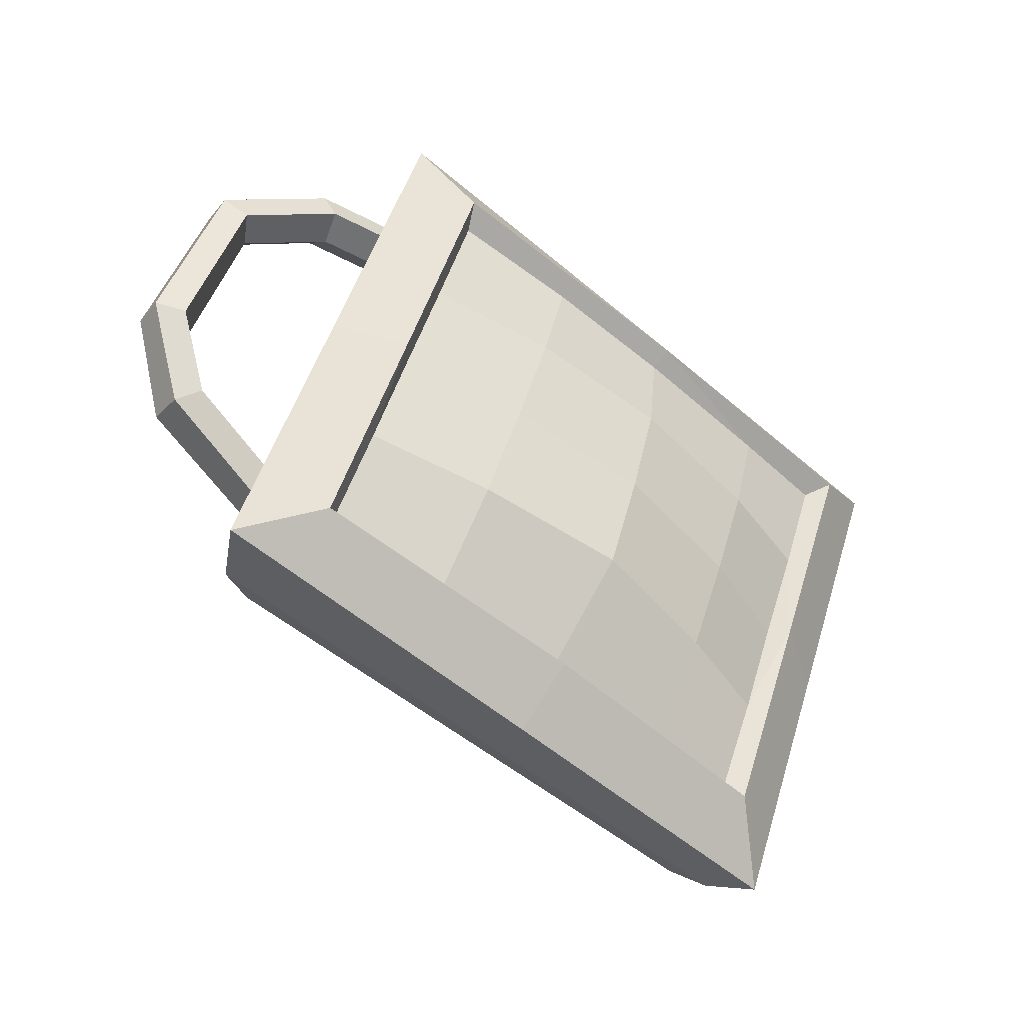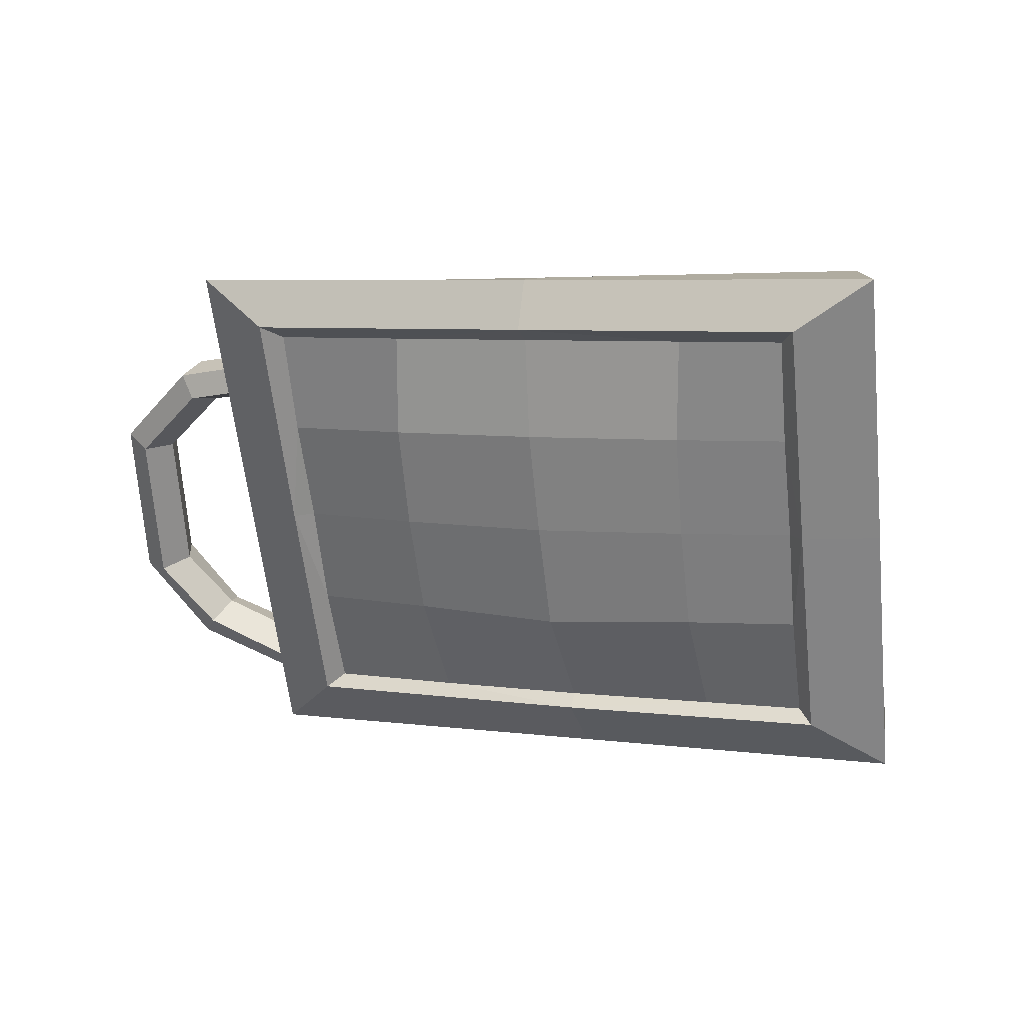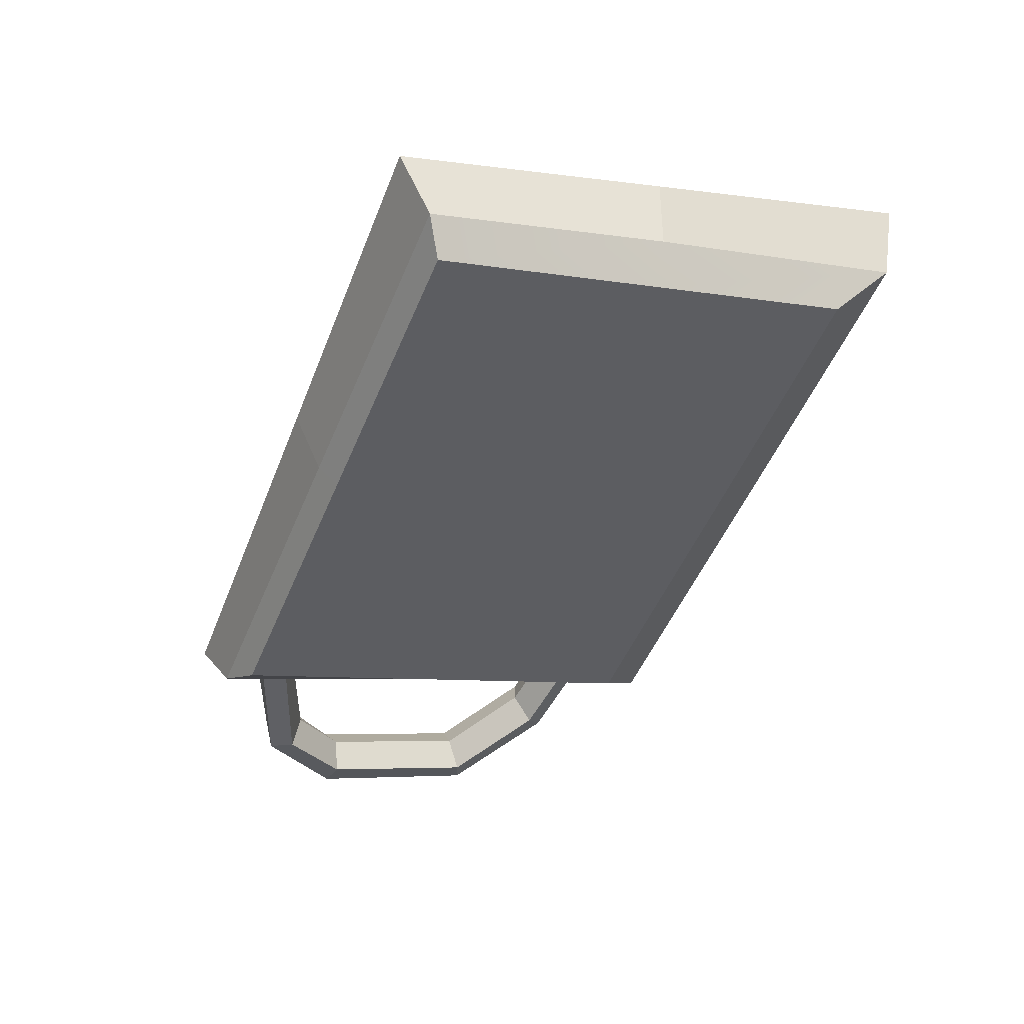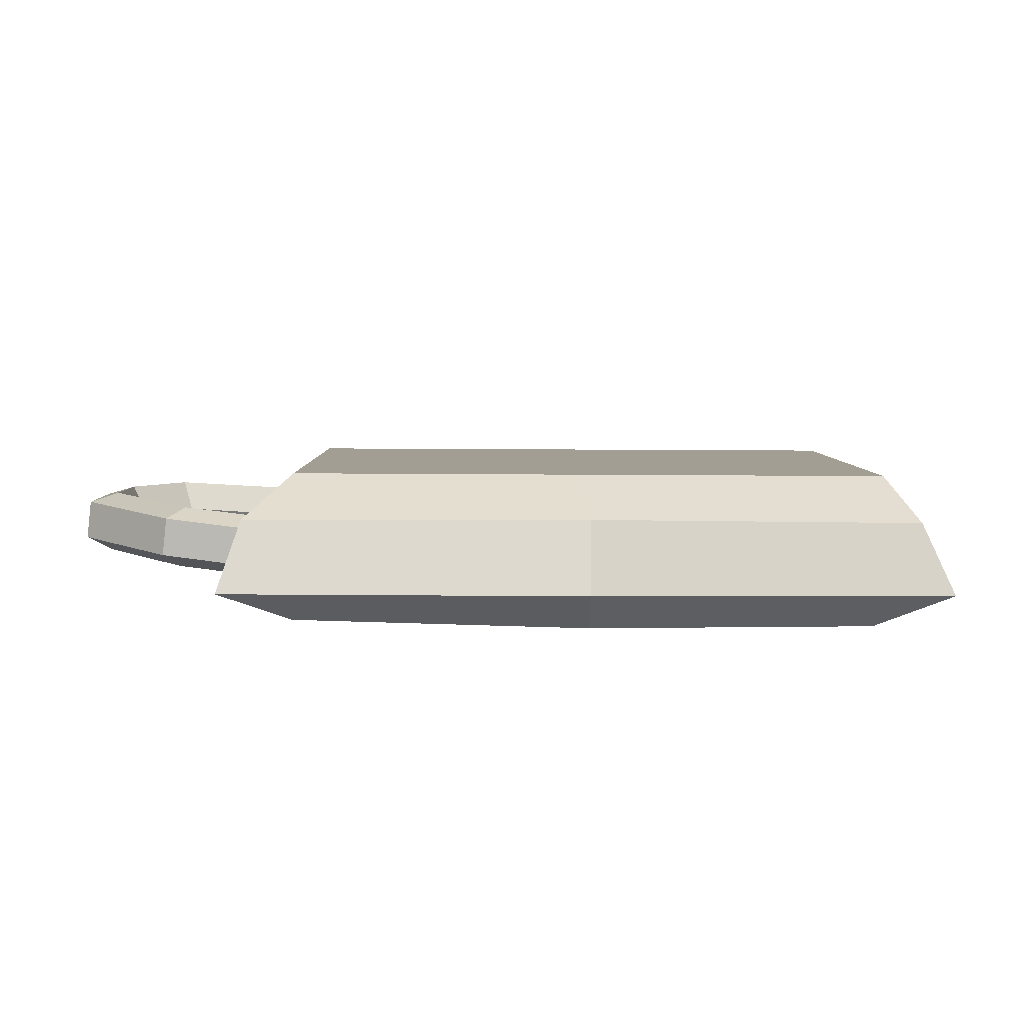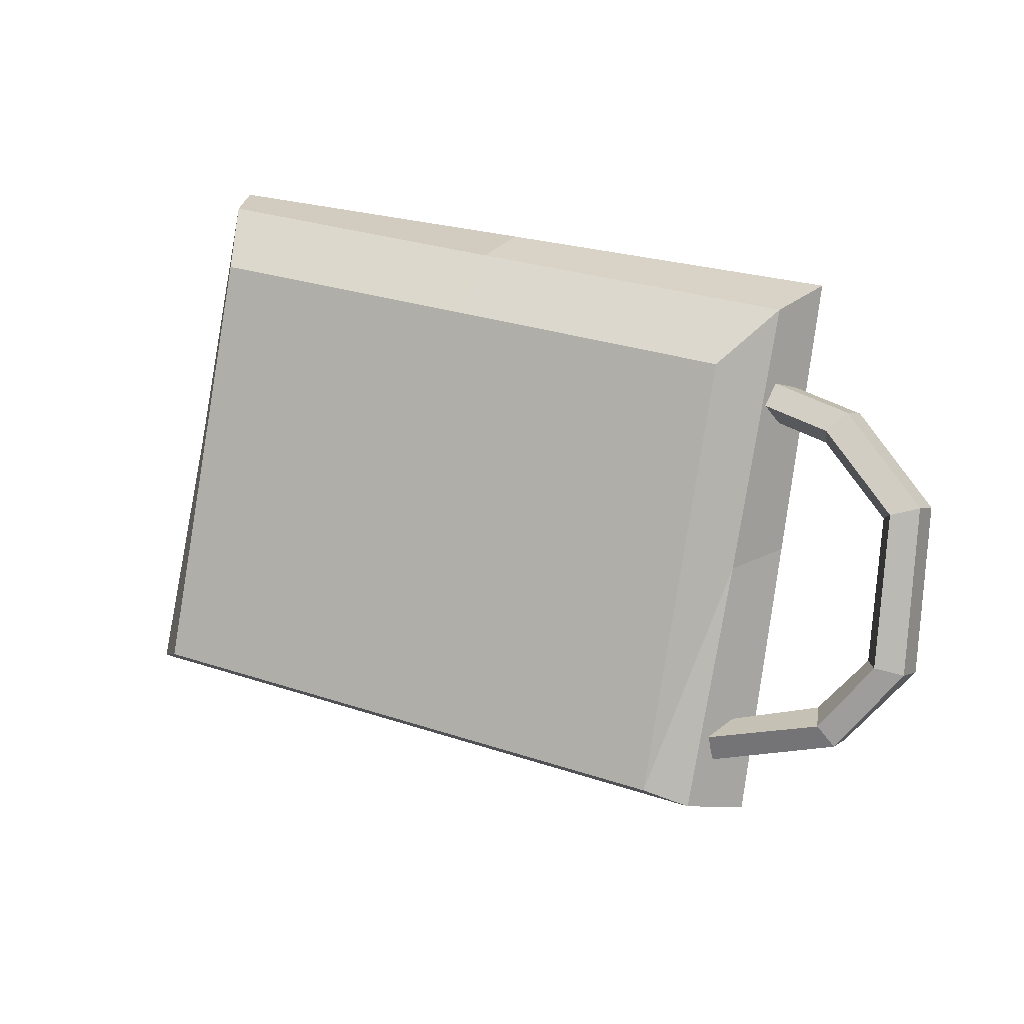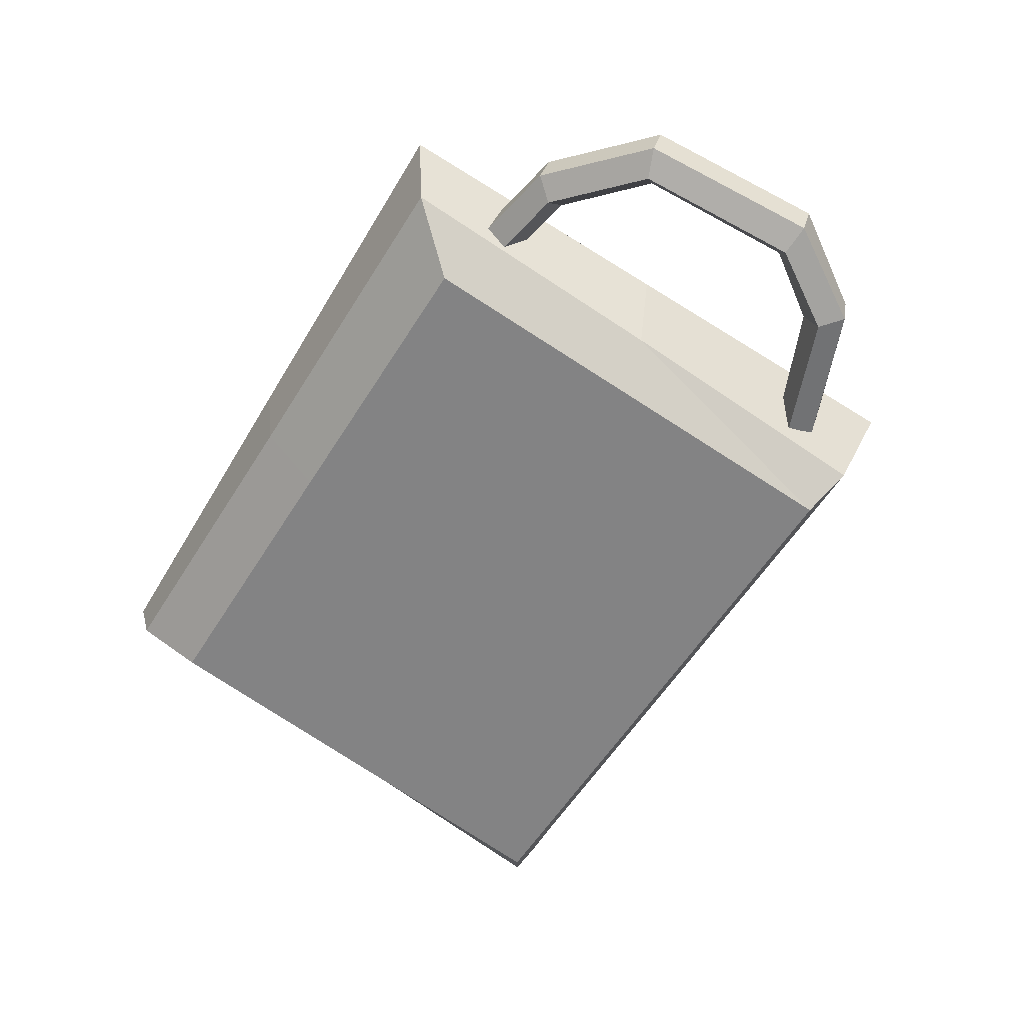
<metadata>
{"format":"obj","ext":"obj","renderer":"f3d","projection":"perspective","resolution":1024,"background":"white","views":[{"elev":-56.1,"azim":-26.2,"up":"+Y"},{"elev":6.5,"azim":36.1,"up":"+Y"},{"elev":-65.8,"azim":68.4,"up":"+Z"},{"elev":71.9,"azim":15.6,"up":"+Y"},{"elev":27.1,"azim":-139.1,"up":"+Y"},{"elev":-38.6,"azim":-121.4,"up":"+Z"}]}
</metadata>
<code>
g default
v -37.25 71.96 -27.22
v -38.52 73.96 -29.71
v -33.55 96 -17.23
v -35.75 96.4 -20.03
v -65.35 96 -8.447
v -65.35 95.83 -12.13
v -69.05 71.96 -18.43
v -68.12 73.39 -21.81
v -65.11 74.27 -16.89
v -39.59 74.27 -23.7
v -36.59 93.7 -15.59
v -62.1 93.7 -8.777
v -64.6 74.9 -17.74
v -40.5 74.9 -24.16
v -37.68 93.2 -16.56
v -61.78 93.2 -10.13
v -53.27 73.67 -25.77
v -52.39 71.96 -23.01
v -51.5 74.25 -20.19
v -51.68 74.88 -20.78
v -49.25 93.2 -13.05
v -48.93 93.7 -12.04
v -49.19 96 -12.86
v -50.12 96.11 -16.27
v -66.73 84.18 -16.97
v -67.2 83.98 -13.44
v -63.6 83.98 -12.77
v -63.18 84.05 -13.81
v -49.89 84.02 -15.07
v -39.08 84.05 -20.26
v -38.09 83.98 -19.6
v -35.4 83.98 -22.23
v -37.13 84.75 -24.87
v -55.66 93.2 -11.4
v -56.97 84.05 -13.93
v -58.48 74.9 -19.01
v -44.98 74.9 -22.76
v -43.48 84.05 -17.67
v -42.16 93.2 -15.15
v -38.37 88.63 -18.29
v -42.79 88.63 -16.06
v -49.43 88.63 -13.62
v -56.29 88.63 -12.26
v -62.47 88.63 -11.83
v -63.88 79.47 -15.59
v -57.69 79.47 -15.93
v -50.44 79.27 -16.84
v -44.19 79.47 -19.62
v -39.77 79.47 -22.04
v -50.94 94.01 -19.03
v -64.15 93.75 -15.52
v -66.56 74.45 -23.38
v -53.28 74.7 -26.92
v -40.13 74.96 -30.43
v -37.71 94.26 -22.57
v -62.79 90.68 -12.93
v -68.6 89.87 -12.34
v -72.42 87.25 -12.89
v -73.57 80.83 -15.14
v -72 78.32 -16.79
v -67.51 76.43 -18.34
v -62.5 90.8 -11.38
v -68.75 89.93 -10.75
v -72.91 87.06 -11.35
v -74.17 80.28 -13.73
v -72.24 77.33 -15.55
v -67.5 75.23 -17.31
v -62.44 92.07 -11.46
v -69.41 91.1 -10.75
v -74.11 87.82 -11.43
v -75.55 80.45 -14.03
v -73.25 76.67 -16.14
v -67.83 74.41 -18.22
v -62.69 92.73 -13.05
v -69.66 91.76 -12.34
v -74.36 88.48 -13.03
v -75.8 81.11 -15.62
v -73.63 77.24 -17.74
v -68.04 75.09 -19.81
v -62.91 91.87 -13.96
v -69.16 91 -13.33
v -73.32 88.13 -13.93
v -74.58 81.35 -16.31
v -72.86 78.26 -18.15
v -67.84 76.35 -19.89
v -38.87 84.98 -26.35
g polySurface34
f 42 43 35 29
f 36 19 20
f 30 31 40
f 21 22 34
f 44 27 28
f 20 19 37
f 41 42 29 38
f 39 22 21
f 28 27 45
f 35 46 47 29
f 47 48 38 29
f 49 31 30
f 6 24 50 51
f 23 24 6 5
f 22 23 5 12
f 34 22 12 16
f 28 35 43 44
f 45 46 35 28
f 9 19 36 13
f 7 18 19 9
f 7 8 17 18
f 53 17 8 52
f 2 17 53 54
f 18 17 2 1
f 19 18 1 10
f 37 19 10 14
f 30 38 48 49
f 40 41 38 30
f 11 22 39 15
f 3 23 22 11
f 3 4 24 23
f 50 24 4 55
f 4 33 86 55
f 32 33 4 3
f 31 32 3 11
f 40 31 11 15
f 39 41 40 15
f 21 42 41 39
f 34 43 42 21
f 44 43 34 16
f 12 27 44 16
f 5 26 27 12
f 5 6 25 26
f 52 25 6 51
f 8 25 52
f 26 25 8 7
f 27 26 7 9
f 45 27 9 13
f 13 36 46 45
f 47 46 36 20
f 37 48 47 20
f 49 48 37 14
f 10 31 49 14
f 1 32 31 10
f 1 2 33 32
f 54 53 50 55 86
f 51 50 53 52
f 57 56 62 63
f 58 57 63 64
f 59 58 64 65
f 60 59 65 66
f 61 60 66 67
f 63 62 68 69
f 64 63 69 70
f 65 64 70 71
f 66 65 71 72
f 67 66 72 73
f 69 68 74 75
f 70 69 75 76
f 71 70 76 77
f 72 71 77 78
f 73 72 78 79
f 75 74 80 81
f 76 75 81 82
f 77 76 82 83
f 78 77 83 84
f 79 78 84 85
f 81 80 56 57
f 82 81 57 58
f 83 82 58 59
f 84 83 59 60
f 85 84 60 61
f 54 86 33 2

</code>
